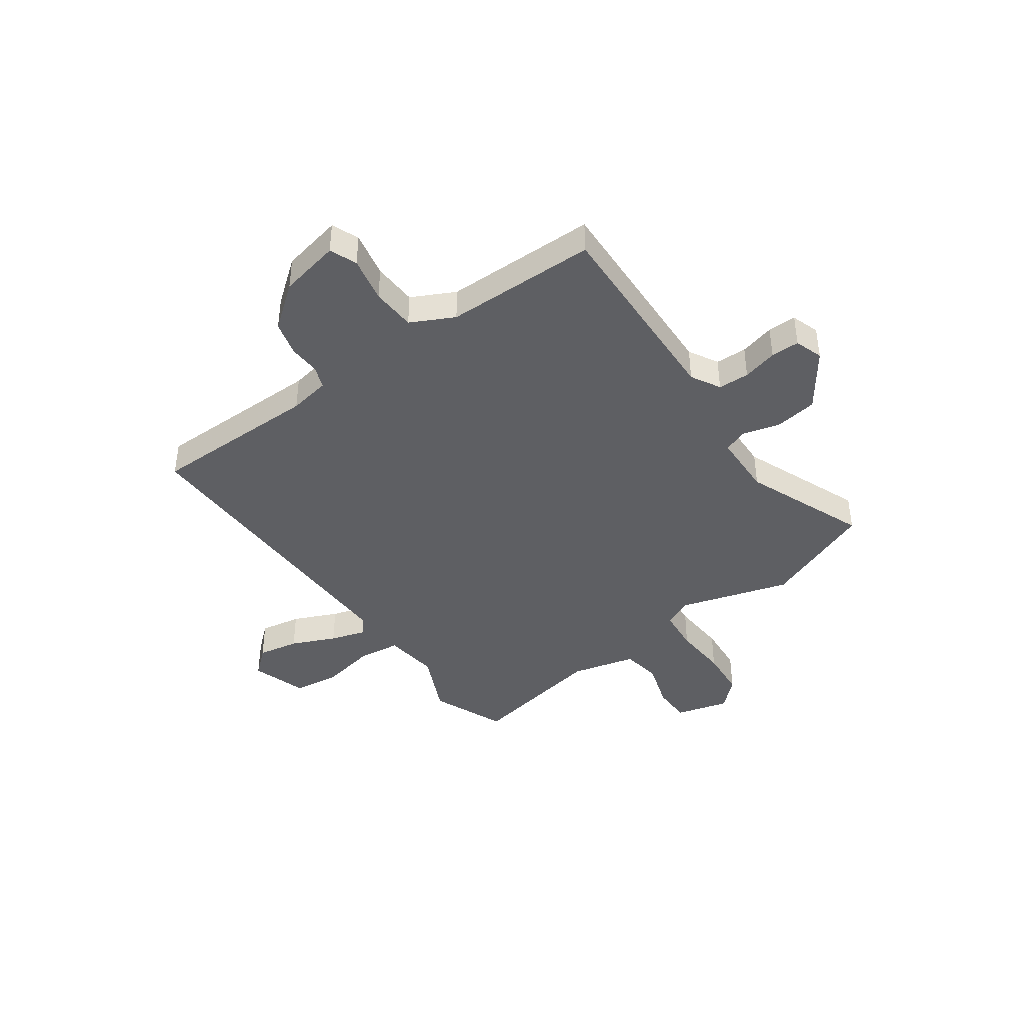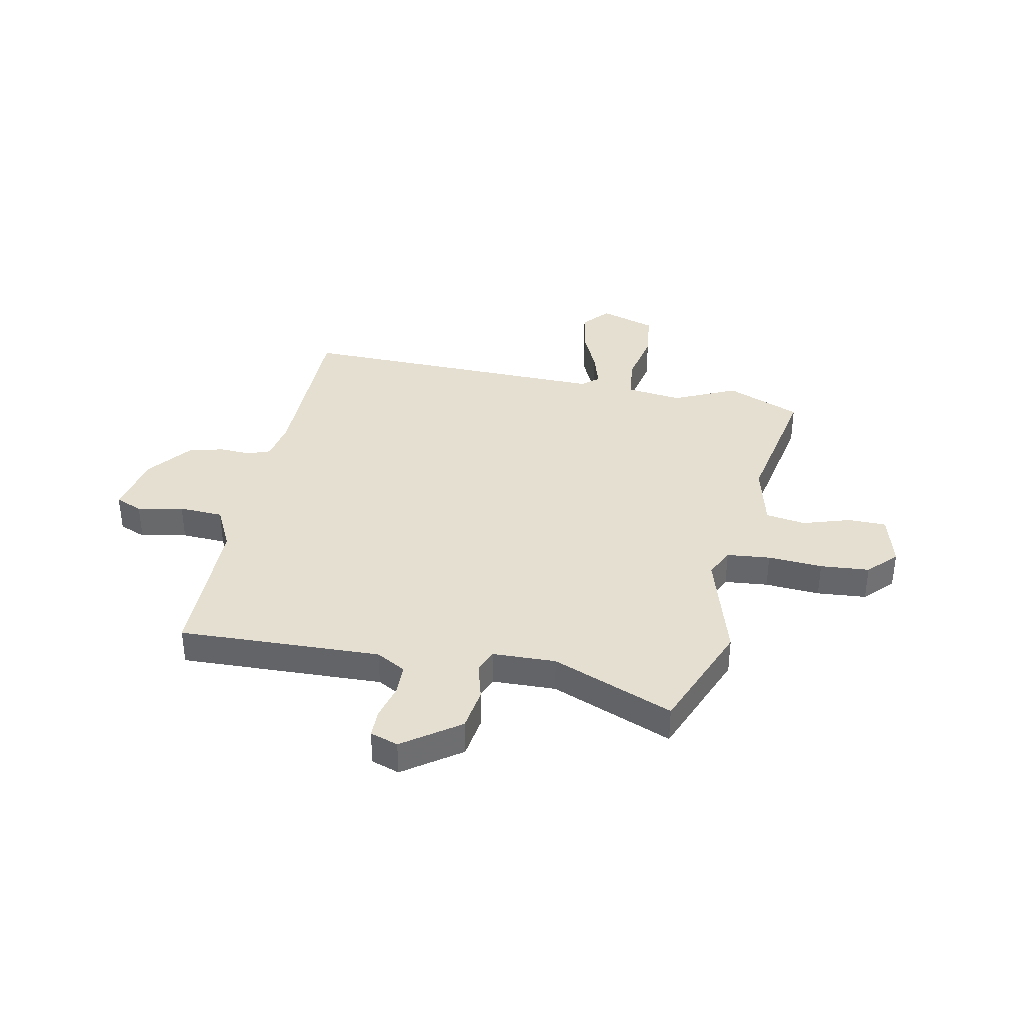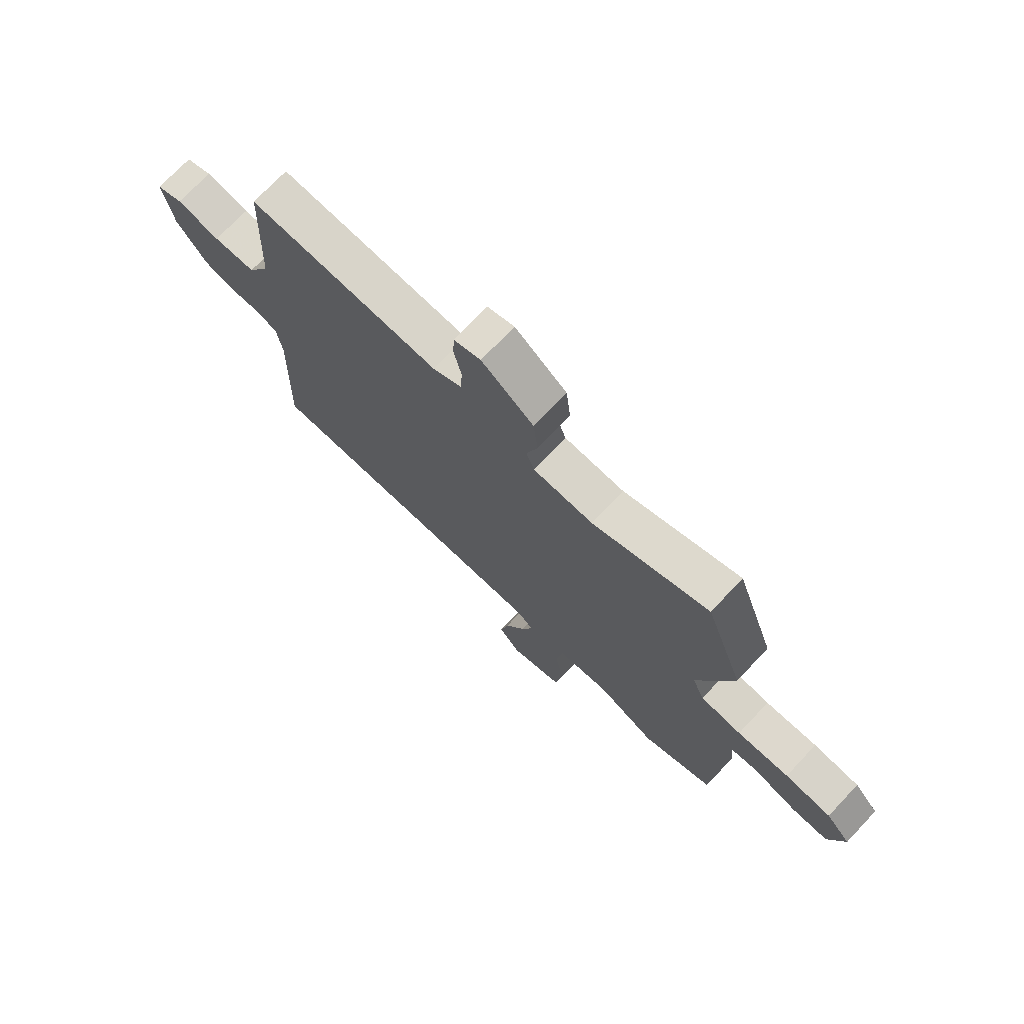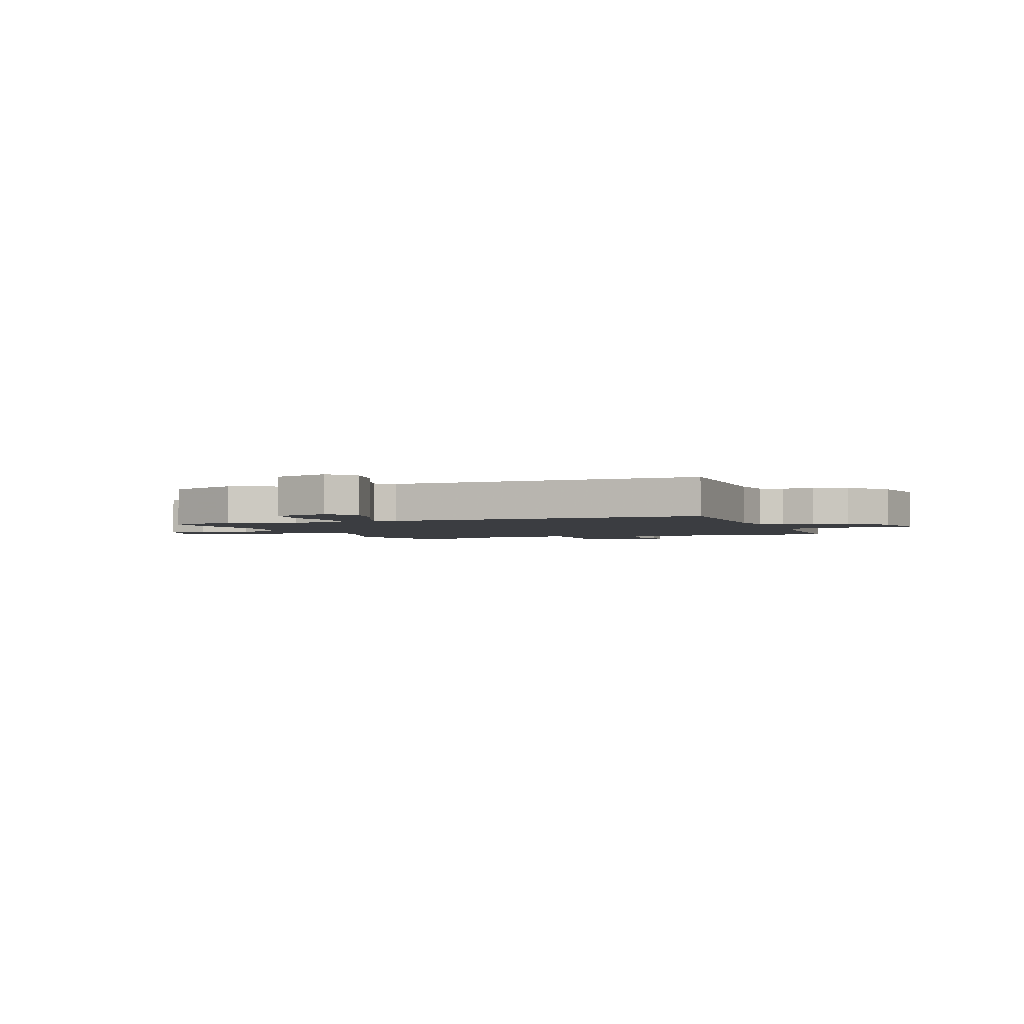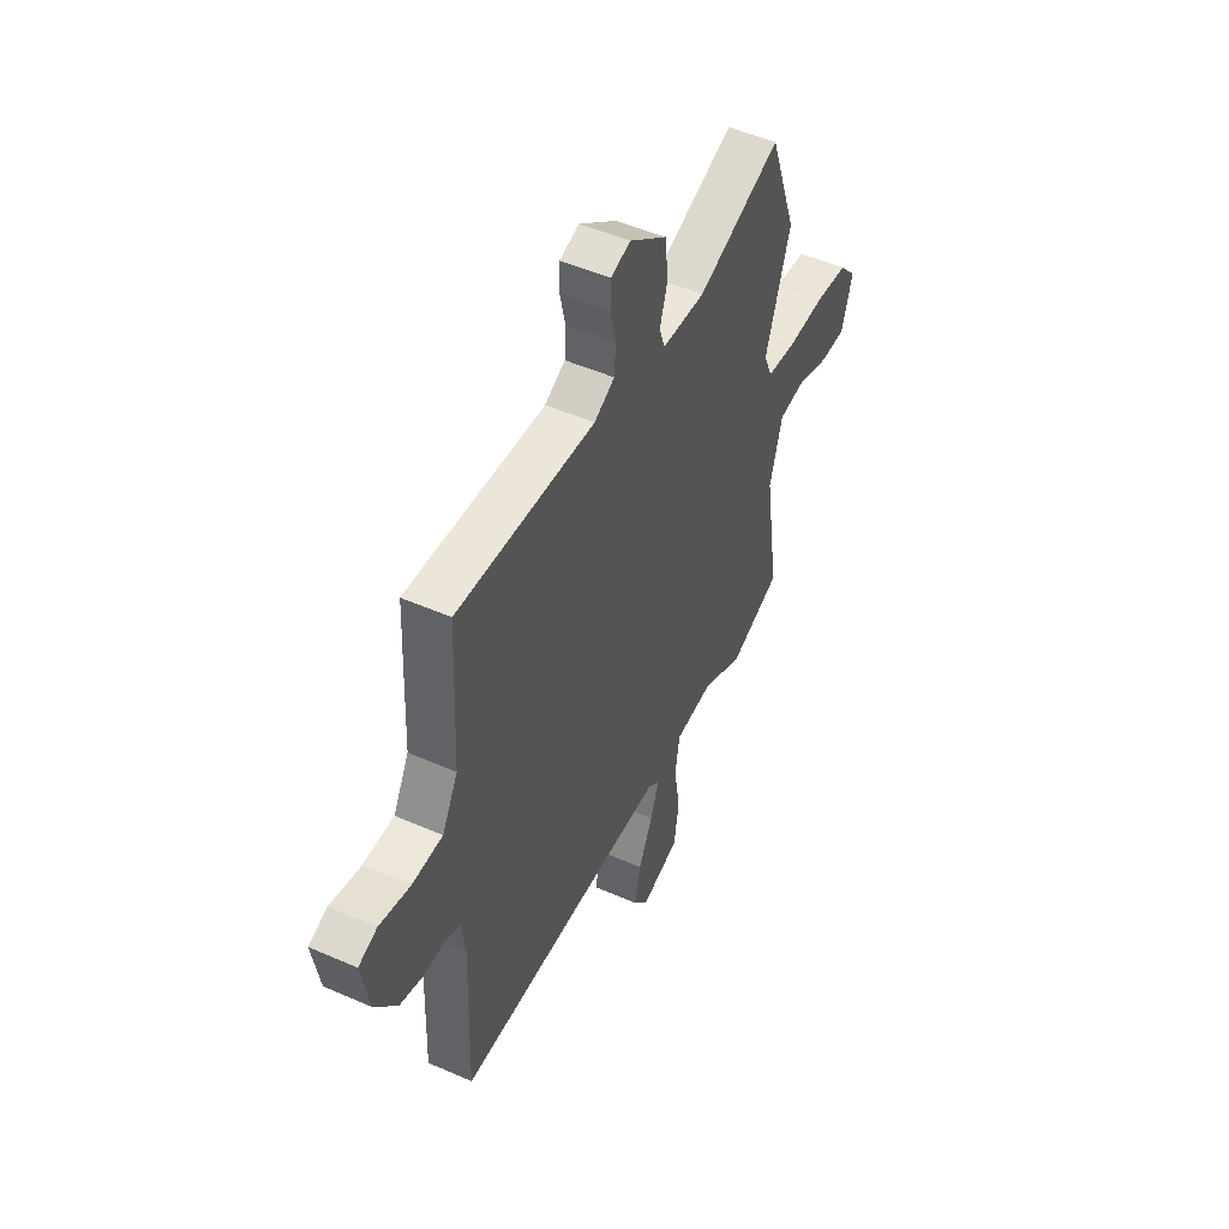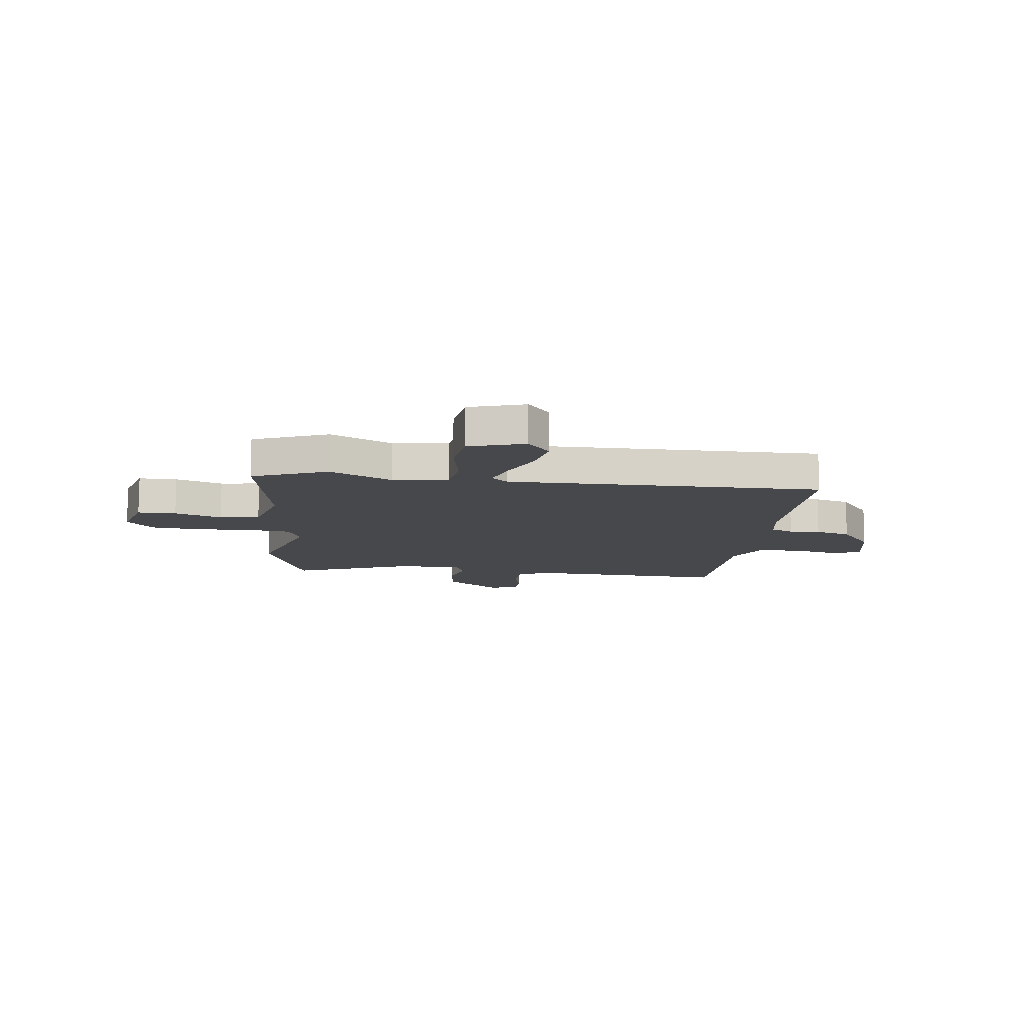
<metadata>
{"format":"obj","ext":"obj","renderer":"f3d","projection":"perspective","resolution":1024,"background":"white","views":[{"elev":-41.7,"azim":-52.4,"up":"+Y"},{"elev":37.4,"azim":13.6,"up":"+Y"},{"elev":73.0,"azim":43.4,"up":"+Z"},{"elev":-2.6,"azim":-157.8,"up":"+Y"},{"elev":49.9,"azim":-64.2,"up":"+Z"},{"elev":-11.5,"azim":174.4,"up":"+Y"}]}
</metadata>
<code>
v -0.46 0.07 0.544
v -0.077 0.07 0.516
v -0.02 0.07 0.545
v -0.016 0.07 0.604
v -0.031 0.07 0.671
v -0.029 0.07 0.725
v 0.025 0.07 0.741
v 0.129 0.07 0.661
v 0.138 0.07 0.579
v 0.116 0.07 0.509
v 0.132 0.07 0.464
v 0.252 0.07 0.456
v 0.486 0.07 0.54
v 0.563 0.07 0.325
v 0.493 0.07 0.119
v 0.517 0.07 0.063
v 0.599 0.07 0.052
v 0.703 0.07 0.055
v 0.796 0.07 0.044
v 0.845 0.07 -0.011
v 0.814 0.07 -0.111
v 0.741 0.07 -0.109
v 0.652 0.07 -0.077
v 0.576 0.07 -0.086
v 0.541 0.07 -0.207
v 0.581 0.07 -0.47
v 0.438 0.07 -0.523
v 0.321 0.07 -0.464
v 0.216 0.07 -0.473
v 0.203 0.07 -0.552
v 0.22 0.07 -0.657
v 0.206 0.07 -0.746
v 0.099 0.07 -0.776
v 0.057 0.07 -0.724
v 0.074 0.07 -0.646
v 0.114 0.07 -0.564
v 0.137 0.07 -0.498
v 0.106 0.07 -0.47
v -0.49 0.07 -0.457
v -0.48 0.07 -0.137
v -0.491 0.07 -0.059
v -0.533 0.07 -0.041
v -0.592 0.07 -0.042
v -0.658 0.07 -0.022
v -0.719 0.07 0.062
v -0.739 0.07 0.178
v -0.687 0.07 0.197
v -0.601 0.07 0.176
v -0.517 0.07 0.177
v -0.473 0.07 0.257
v -0.46 0 0.544
v -0.077 0 0.516
v -0.02 0 0.545
v -0.016 0 0.604
v -0.031 0 0.671
v -0.029 0 0.725
v 0.025 0 0.741
v 0.129 0 0.661
v 0.138 0 0.579
v 0.116 0 0.509
v 0.132 0 0.464
v 0.252 0 0.456
v 0.486 0 0.54
v 0.563 0 0.325
v 0.493 0 0.119
v 0.517 0 0.063
v 0.599 0 0.052
v 0.703 0 0.055
v 0.796 0 0.044
v 0.845 0 -0.011
v 0.814 0 -0.111
v 0.741 0 -0.109
v 0.652 0 -0.077
v 0.576 0 -0.086
v 0.541 0 -0.207
v 0.581 0 -0.47
v 0.438 0 -0.523
v 0.321 0 -0.464
v 0.216 0 -0.473
v 0.203 0 -0.552
v 0.22 0 -0.657
v 0.206 0 -0.746
v 0.099 0 -0.776
v 0.057 0 -0.724
v 0.074 0 -0.646
v 0.114 0 -0.564
v 0.137 0 -0.498
v 0.106 0 -0.47
v -0.49 0 -0.457
v -0.48 0 -0.137
v -0.491 0 -0.059
v -0.533 0 -0.041
v -0.592 0 -0.042
v -0.658 0 -0.022
v -0.719 0 0.062
v -0.739 0 0.178
v -0.687 0 0.197
v -0.601 0 0.176
v -0.517 0 0.177
v -0.473 0 0.257
f 45 46 47 48
f 45 48 49
f 42 43 44 45
f 41 42 45 49
f 40 41 49 50
f 38 39 40
f 33 34 35 36
f 33 36 37
f 30 31 32 33
f 29 30 33 37
f 25 26 27 28
f 24 25 28 29
f 20 21 22 23
f 20 23 24
f 17 18 19 20
f 16 17 20 24
f 15 16 24 29
f 12 13 14 15
f 11 12 15 29
f 7 8 9 10
f 4 5 6 7
f 3 4 7 10
f 2 3 10 11
f 38 40 50 1
f 11 29 37 38
f 1 2 11 38
f 98 97 96 95
f 99 98 95
f 95 94 93 92
f 99 95 92 91
f 100 99 91 90
f 90 89 88
f 86 85 84 83
f 87 86 83
f 83 82 81 80
f 87 83 80 79
f 78 77 76 75
f 79 78 75 74
f 73 72 71 70
f 74 73 70
f 70 69 68 67
f 74 70 67 66
f 79 74 66 65
f 65 64 63 62
f 79 65 62 61
f 60 59 58 57
f 57 56 55 54
f 60 57 54 53
f 61 60 53 52
f 51 100 90 88
f 88 87 79 61
f 88 61 52 51
f 1 51 52 2
f 2 52 53 3
f 3 53 54 4
f 4 54 55 5
f 5 55 56 6
f 6 56 57 7
f 7 57 58 8
f 8 58 59 9
f 9 59 60 10
f 10 60 61 11
f 11 61 62 12
f 12 62 63 13
f 13 63 64 14
f 14 64 65 15
f 15 65 66 16
f 16 66 67 17
f 17 67 68 18
f 18 68 69 19
f 19 69 70 20
f 20 70 71 21
f 21 71 72 22
f 22 72 73 23
f 23 73 74 24
f 24 74 75 25
f 25 75 76 26
f 26 76 77 27
f 27 77 78 28
f 28 78 79 29
f 29 79 80 30
f 30 80 81 31
f 31 81 82 32
f 32 82 83 33
f 33 83 84 34
f 34 84 85 35
f 35 85 86 36
f 36 86 87 37
f 37 87 88 38
f 38 88 89 39
f 39 89 90 40
f 40 90 91 41
f 41 91 92 42
f 42 92 93 43
f 43 93 94 44
f 44 94 95 45
f 45 95 96 46
f 46 96 97 47
f 47 97 98 48
f 48 98 99 49
f 49 99 100 50
f 50 100 51 1

</code>
